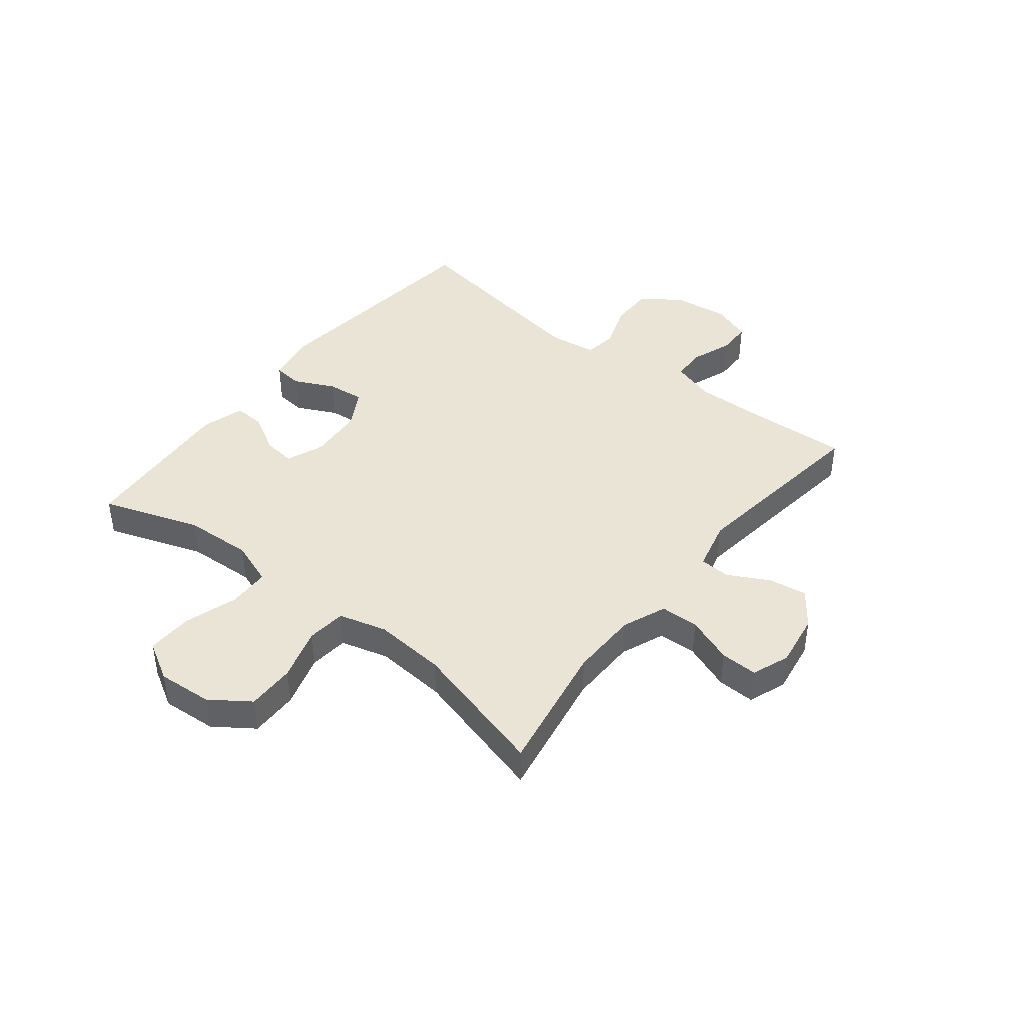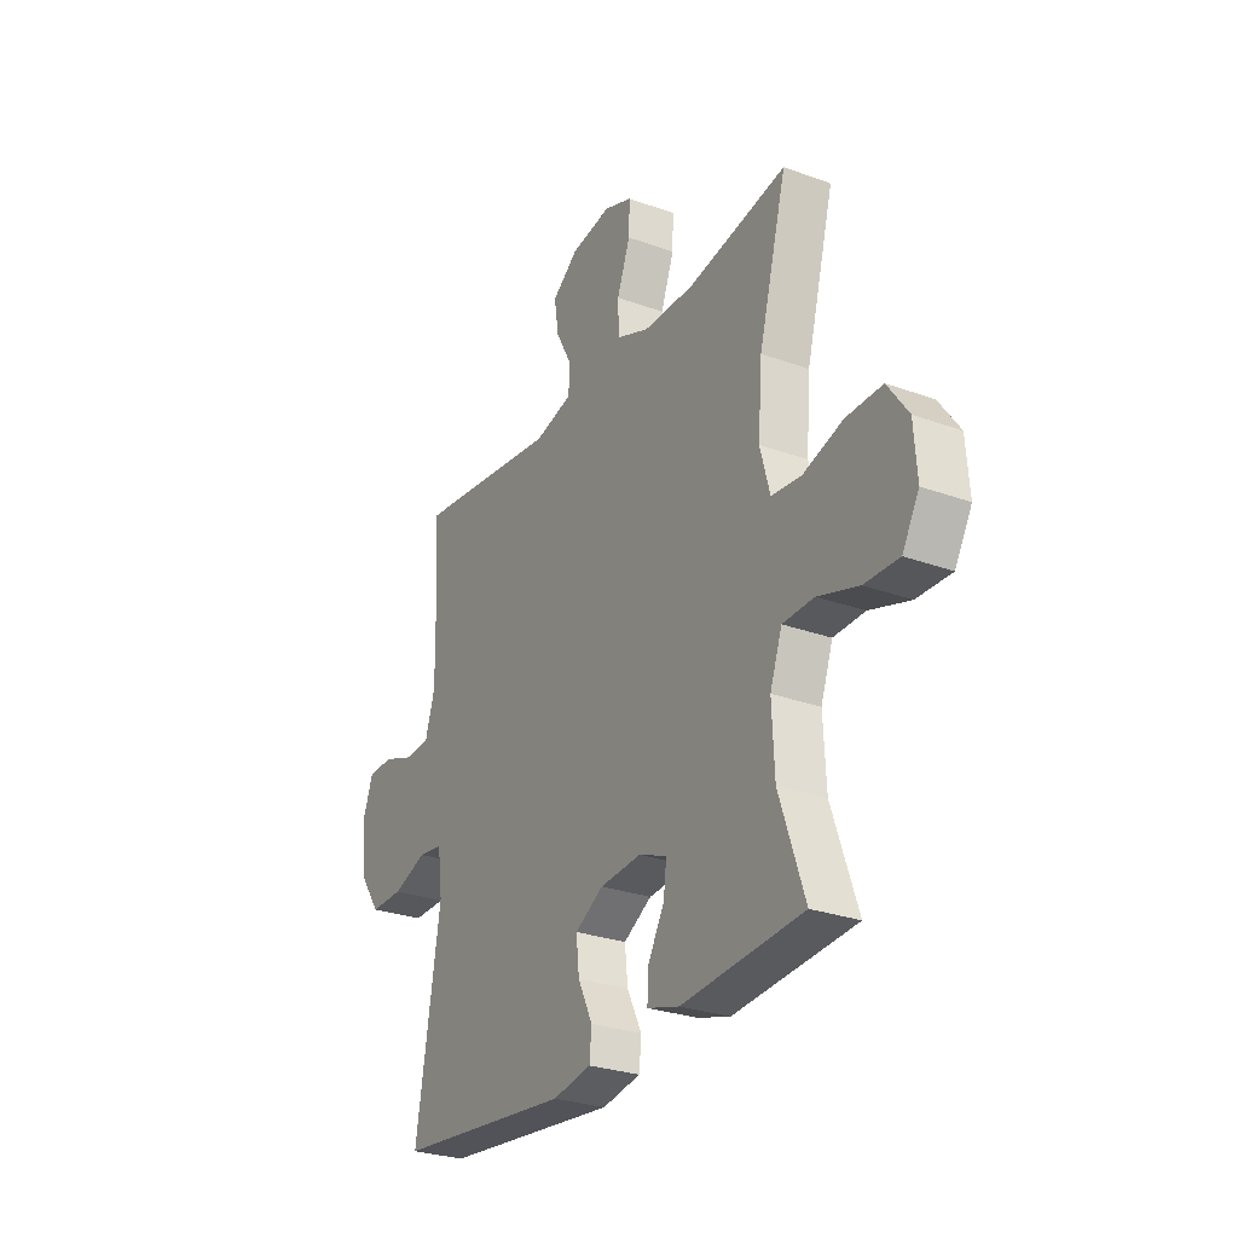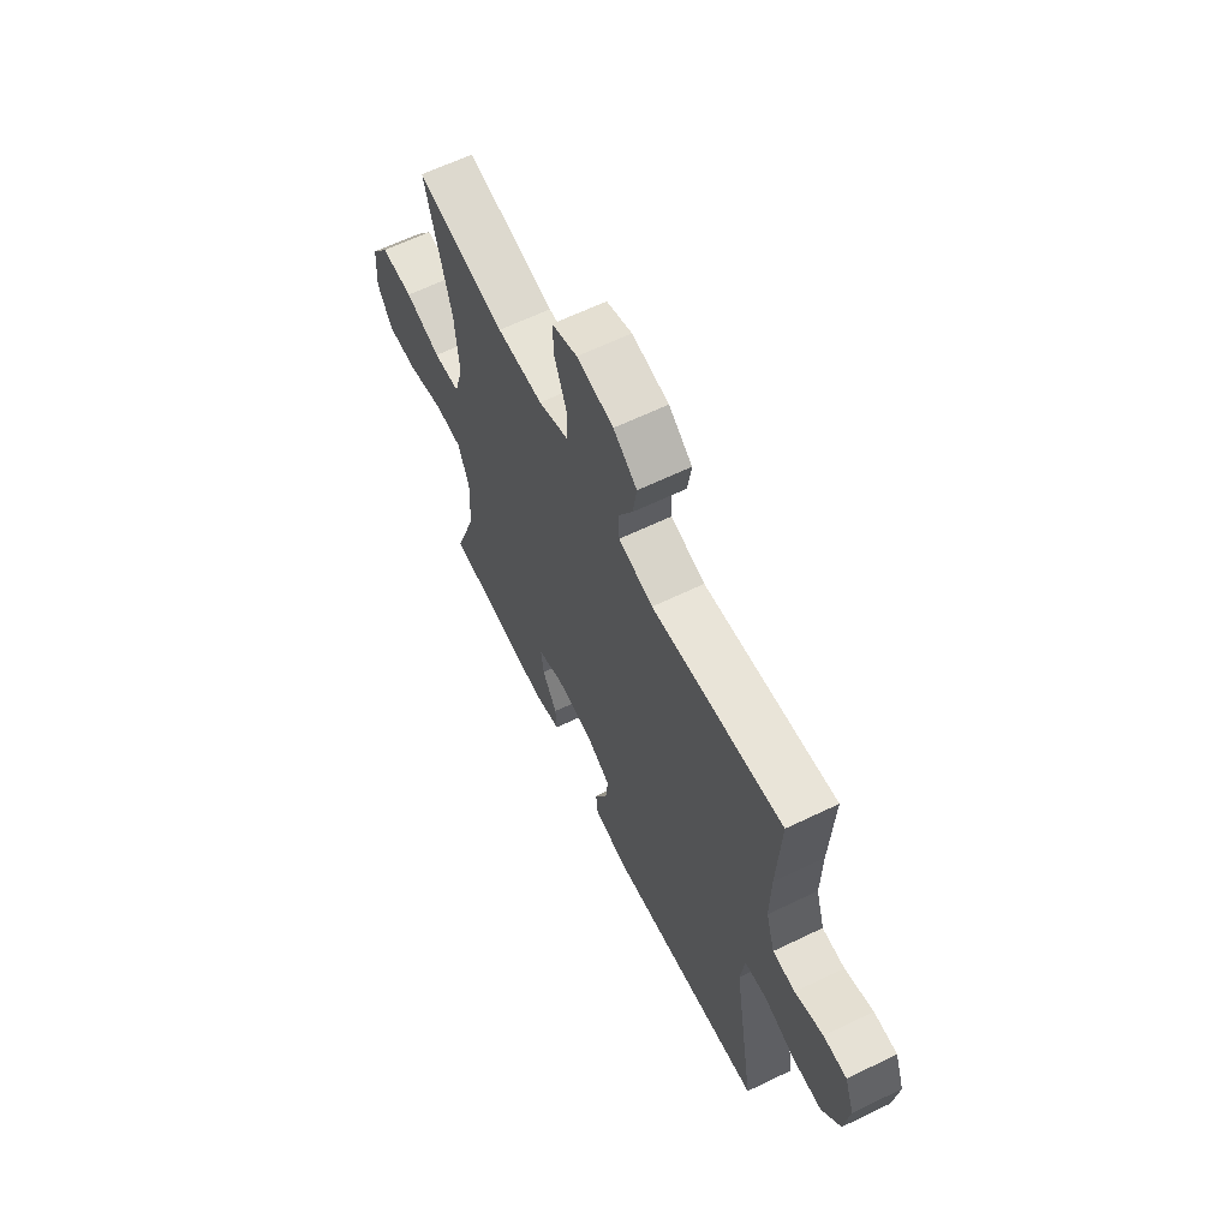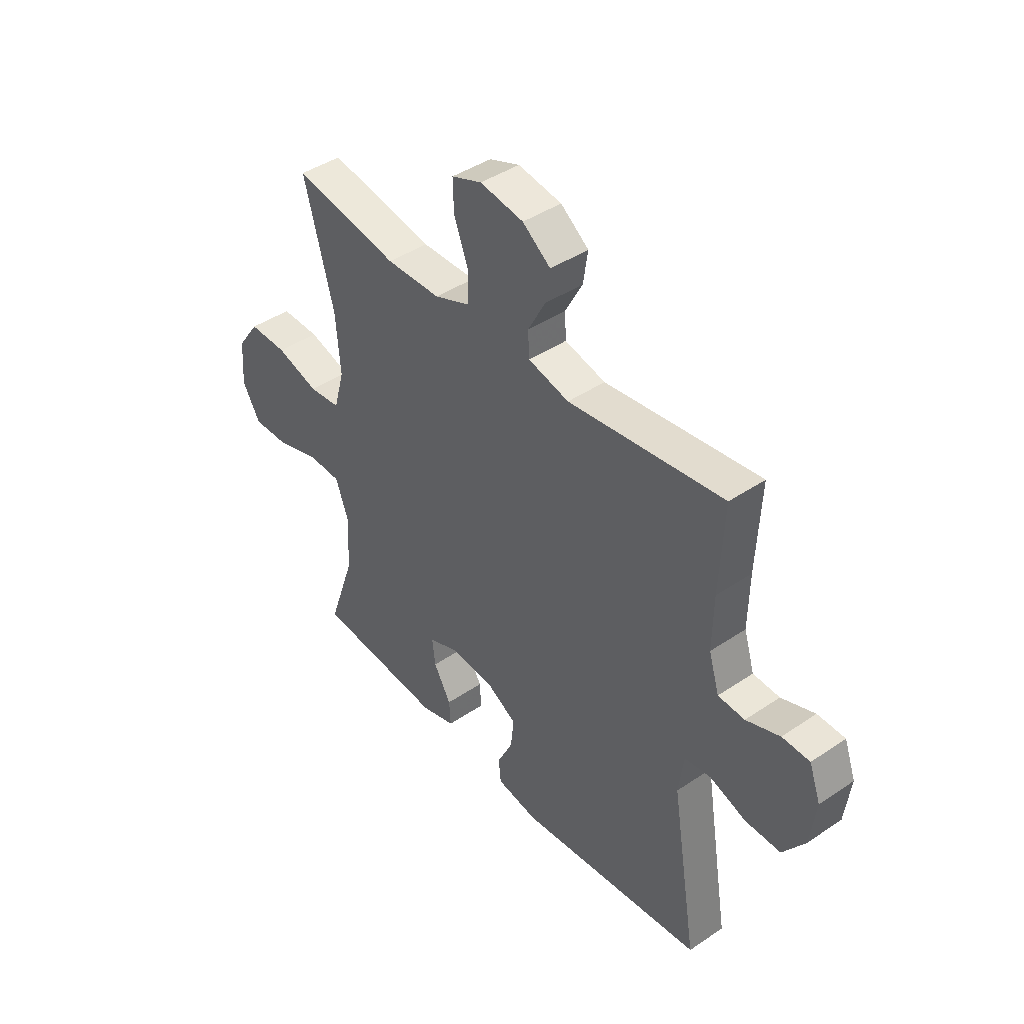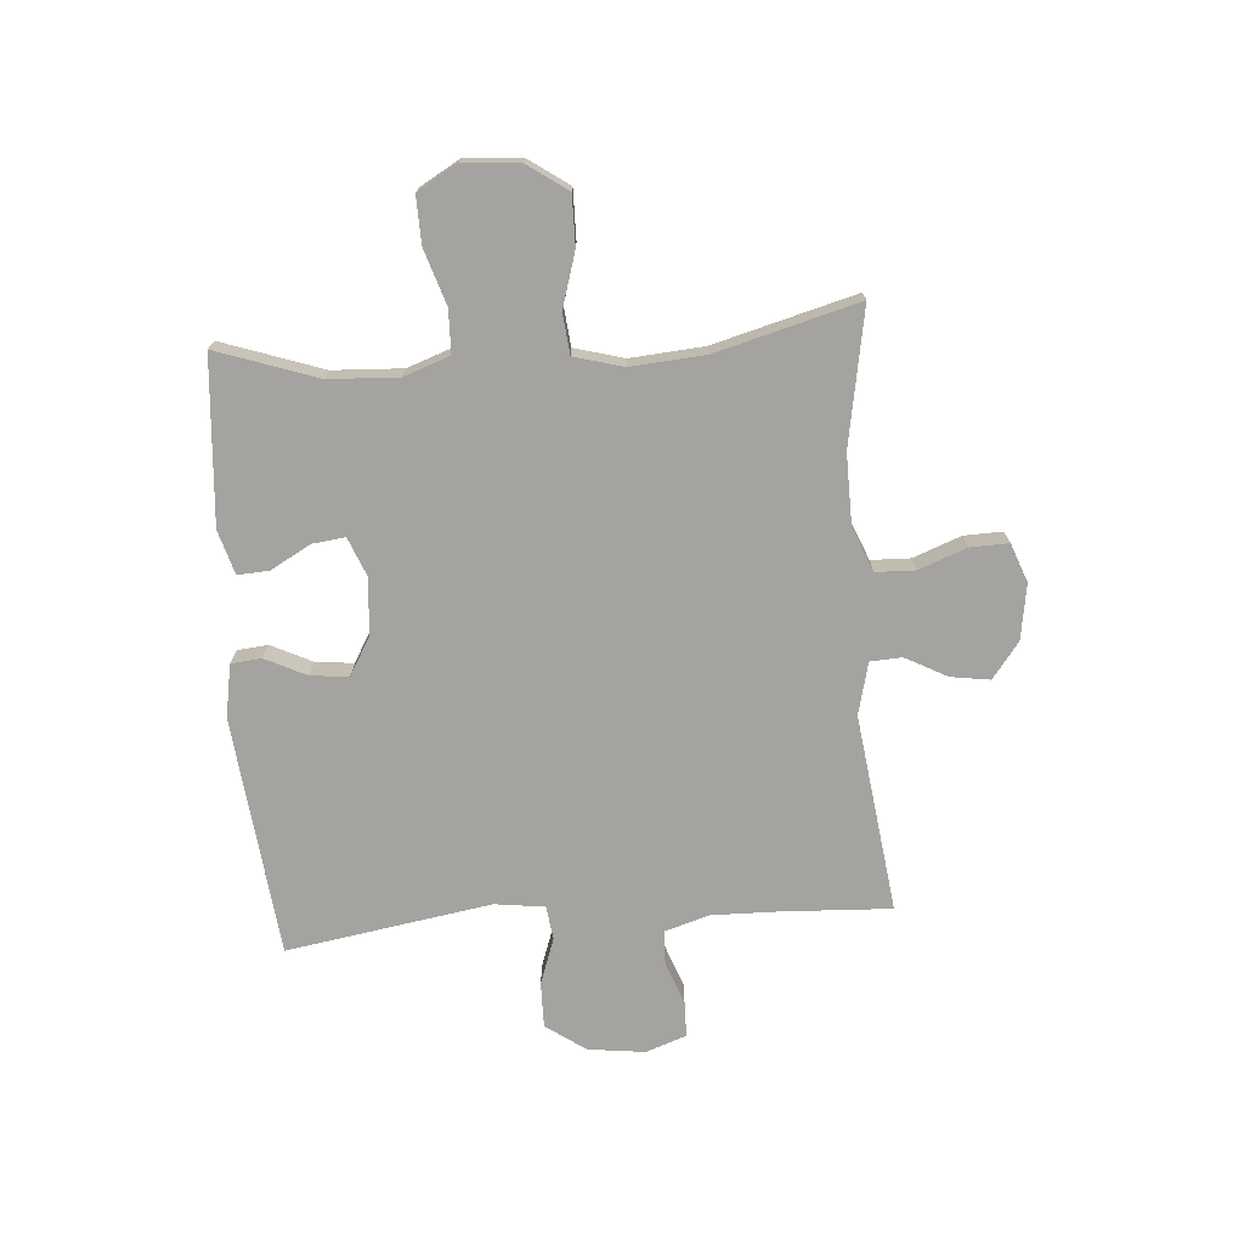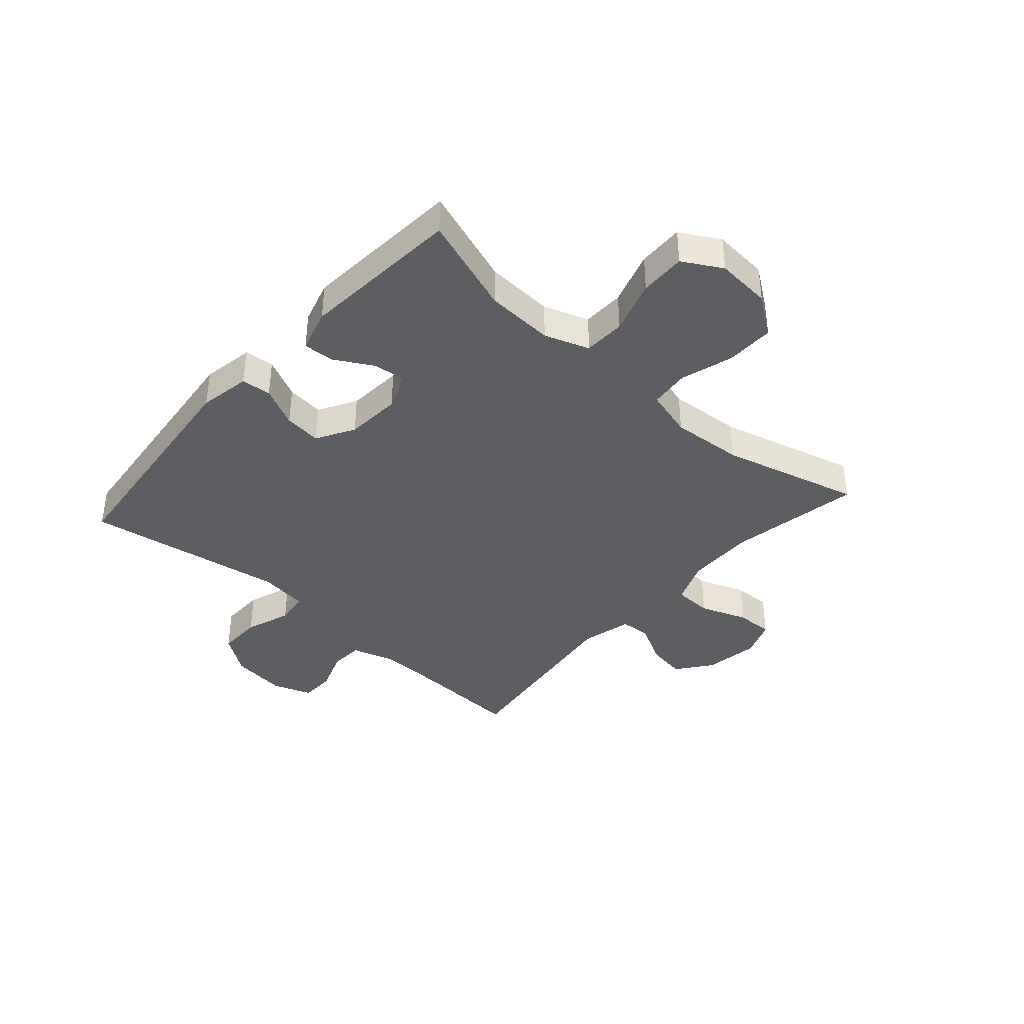
<metadata>
{"format":"obj","ext":"obj","renderer":"f3d","projection":"perspective","resolution":1024,"background":"white","views":[{"elev":42.4,"azim":-51.6,"up":"+Y"},{"elev":-27.9,"azim":-119.0,"up":"+Z"},{"elev":63.4,"azim":64.0,"up":"+Z"},{"elev":42.7,"azim":51.1,"up":"+Z"},{"elev":-72.8,"azim":-85.7,"up":"+Y"},{"elev":-39.3,"azim":-131.7,"up":"+Y"}]}
</metadata>
<code>
v -0.5 0.07 0.5
v -0.269 0.07 0.459
v -0.15 0.07 0.461
v -0.073 0.07 0.492
v -0.071 0.07 0.559
v -0.102 0.07 0.641
v -0.104 0.07 0.706
v -0.038 0.07 0.731
v 0.057 0.07 0.716
v 0.118 0.07 0.67
v 0.108 0.07 0.603
v 0.07 0.07 0.532
v 0.073 0.07 0.478
v 0.162 0.07 0.456
v 0.5 0.07 0.5
v 0.491 0.07 0.314
v 0.489 0.07 0.199
v 0.512 0.07 0.124
v 0.57 0.07 0.121
v 0.643 0.07 0.148
v 0.703 0.07 0.147
v 0.728 0.07 0.078
v 0.716 0.07 -0.019
v 0.668 0.07 -0.087
v 0.591 0.07 -0.086
v 0.511 0.07 -0.058
v 0.454 0.07 -0.066
v 0.443 0.07 -0.151
v 0.5 0.07 -0.5
v 0.091 0.07 -0.544
v 0.001 0.07 -0.528
v -0.004 0.07 -0.476
v 0.03 0.07 -0.406
v 0.037 0.07 -0.341
v -0.029 0.07 -0.303
v -0.126 0.07 -0.296
v -0.191 0.07 -0.322
v -0.184 0.07 -0.379
v -0.146 0.07 -0.446
v -0.143 0.07 -0.5
v -0.218 0.07 -0.522
v -0.5 0.07 -0.5
v -0.441 0.07 -0.329
v -0.435 0.07 -0.21
v -0.463 0.07 -0.132
v -0.536 0.07 -0.13
v -0.63 0.07 -0.16
v -0.71 0.07 -0.162
v -0.749 0.07 -0.094
v -0.742 0.07 0.002
v -0.694 0.07 0.07
v -0.61 0.07 0.069
v -0.517 0.07 0.041
v -0.448 0.07 0.048
v -0.425 0.07 0.132
v -0.435 0.07 0.258
v -0.5 0 0.5
v -0.269 0 0.459
v -0.15 0 0.461
v -0.073 0 0.492
v -0.071 0 0.559
v -0.102 0 0.641
v -0.104 0 0.706
v -0.038 0 0.731
v 0.057 0 0.716
v 0.118 0 0.67
v 0.108 0 0.603
v 0.07 0 0.532
v 0.073 0 0.478
v 0.162 0 0.456
v 0.5 0 0.5
v 0.491 0 0.314
v 0.489 0 0.199
v 0.512 0 0.124
v 0.57 0 0.121
v 0.643 0 0.148
v 0.703 0 0.147
v 0.728 0 0.078
v 0.716 0 -0.019
v 0.668 0 -0.087
v 0.591 0 -0.086
v 0.511 0 -0.058
v 0.454 0 -0.066
v 0.443 0 -0.151
v 0.5 0 -0.5
v 0.091 0 -0.544
v 0.001 0 -0.528
v -0.004 0 -0.476
v 0.03 0 -0.406
v 0.037 0 -0.341
v -0.029 0 -0.303
v -0.126 0 -0.296
v -0.191 0 -0.322
v -0.184 0 -0.379
v -0.146 0 -0.446
v -0.143 0 -0.5
v -0.218 0 -0.522
v -0.5 0 -0.5
v -0.441 0 -0.329
v -0.435 0 -0.21
v -0.463 0 -0.132
v -0.536 0 -0.13
v -0.63 0 -0.16
v -0.71 0 -0.162
v -0.749 0 -0.094
v -0.742 0 0.002
v -0.694 0 0.07
v -0.61 0 0.069
v -0.517 0 0.041
v -0.448 0 0.048
v -0.425 0 0.132
v -0.435 0 0.258
f 50 51 52 53
f 50 53 54
f 49 50 54
f 46 47 48 49
f 45 46 49 54
f 44 45 54 55
f 40 41 42 43
f 38 39 40 43
f 37 38 43 44
f 36 37 44 55
f 30 31 32 33
f 28 29 30 33
f 27 28 33 34
f 23 24 25 26
f 23 26 27
f 22 23 27
f 19 20 21 22
f 18 19 22 27
f 17 18 27 34
f 14 15 16
f 13 14 16 17
f 9 10 11 12
f 9 12 13
f 8 9 13
f 5 6 7 8
f 4 5 8 13
f 3 4 13 17
f 56 1 2
f 35 36 55 56
f 17 34 35 56
f 2 3 17 56
f 109 108 107 106
f 110 109 106
f 110 106 105
f 105 104 103 102
f 110 105 102 101
f 111 110 101 100
f 99 98 97 96
f 99 96 95 94
f 100 99 94 93
f 111 100 93 92
f 89 88 87 86
f 89 86 85 84
f 90 89 84 83
f 82 81 80 79
f 83 82 79
f 83 79 78
f 78 77 76 75
f 83 78 75 74
f 90 83 74 73
f 72 71 70
f 73 72 70 69
f 68 67 66 65
f 69 68 65
f 69 65 64
f 64 63 62 61
f 69 64 61 60
f 73 69 60 59
f 58 57 112
f 112 111 92 91
f 112 91 90 73
f 112 73 59 58
f 1 57 58 2
f 2 58 59 3
f 3 59 60 4
f 4 60 61 5
f 5 61 62 6
f 6 62 63 7
f 7 63 64 8
f 8 64 65 9
f 9 65 66 10
f 10 66 67 11
f 11 67 68 12
f 12 68 69 13
f 13 69 70 14
f 14 70 71 15
f 15 71 72 16
f 16 72 73 17
f 17 73 74 18
f 18 74 75 19
f 19 75 76 20
f 20 76 77 21
f 21 77 78 22
f 22 78 79 23
f 23 79 80 24
f 24 80 81 25
f 25 81 82 26
f 26 82 83 27
f 27 83 84 28
f 28 84 85 29
f 29 85 86 30
f 30 86 87 31
f 31 87 88 32
f 32 88 89 33
f 33 89 90 34
f 34 90 91 35
f 35 91 92 36
f 36 92 93 37
f 37 93 94 38
f 38 94 95 39
f 39 95 96 40
f 40 96 97 41
f 41 97 98 42
f 42 98 99 43
f 43 99 100 44
f 44 100 101 45
f 45 101 102 46
f 46 102 103 47
f 47 103 104 48
f 48 104 105 49
f 49 105 106 50
f 50 106 107 51
f 51 107 108 52
f 52 108 109 53
f 53 109 110 54
f 54 110 111 55
f 55 111 112 56
f 56 112 57 1

</code>
